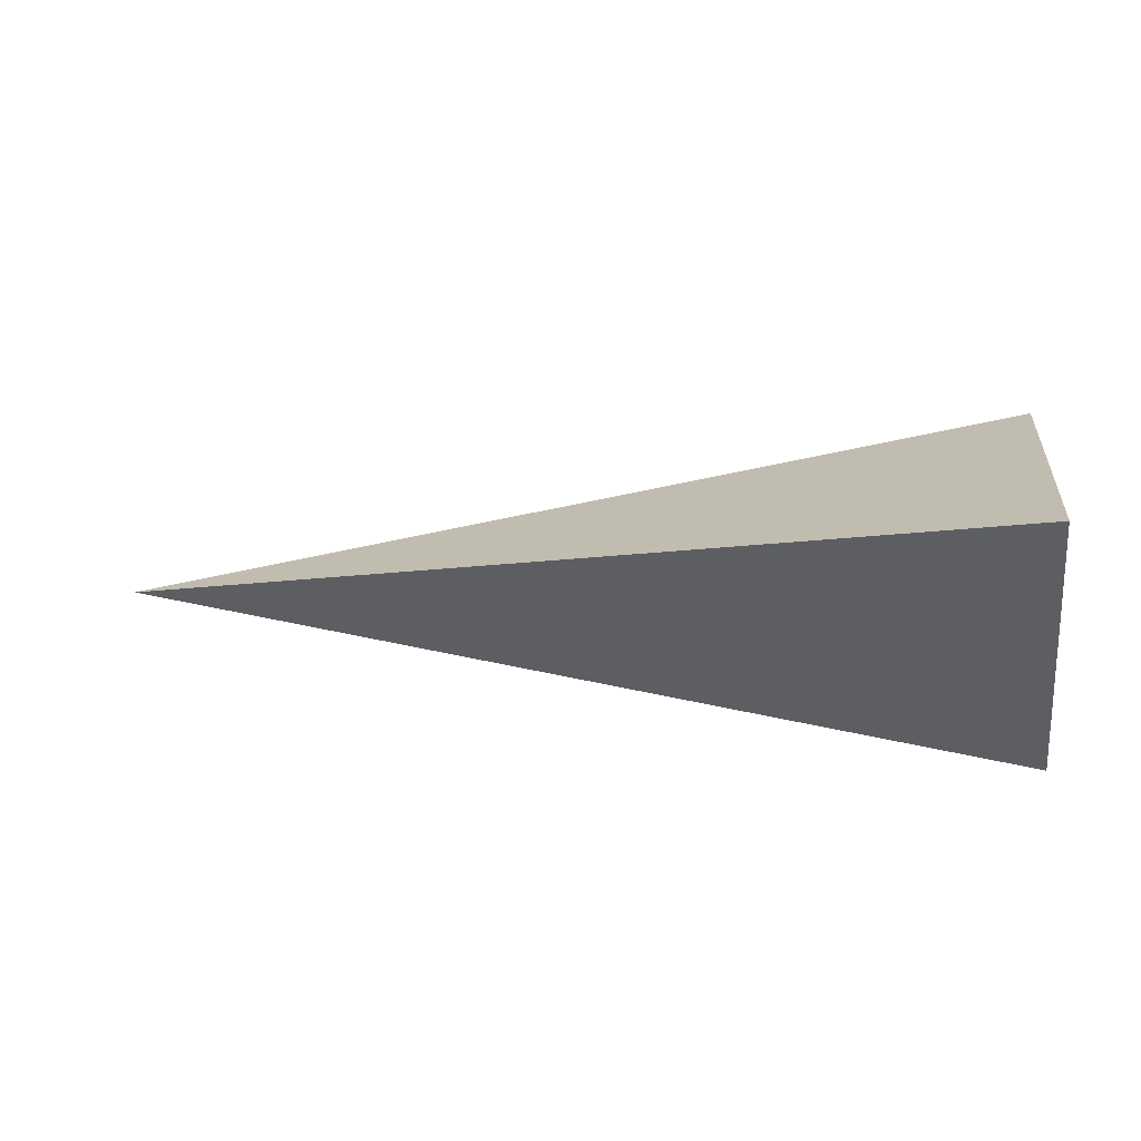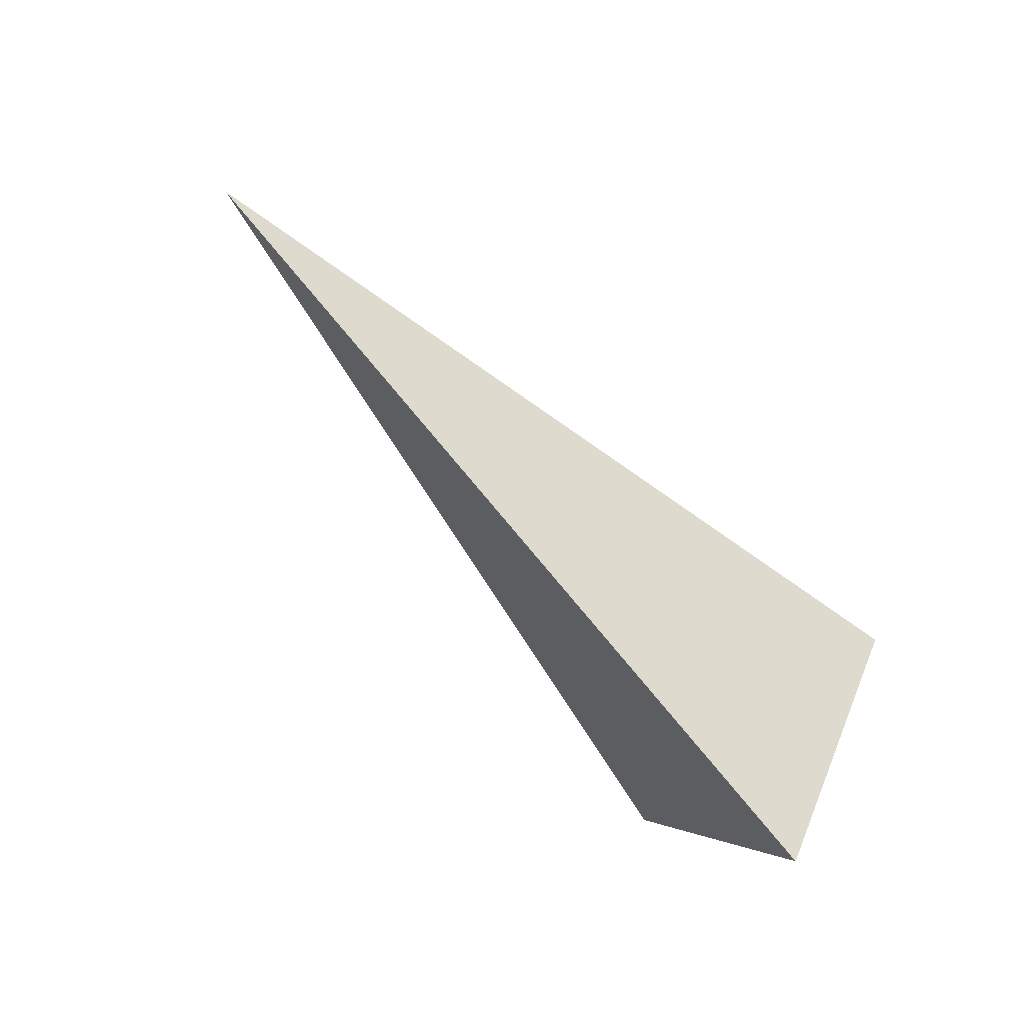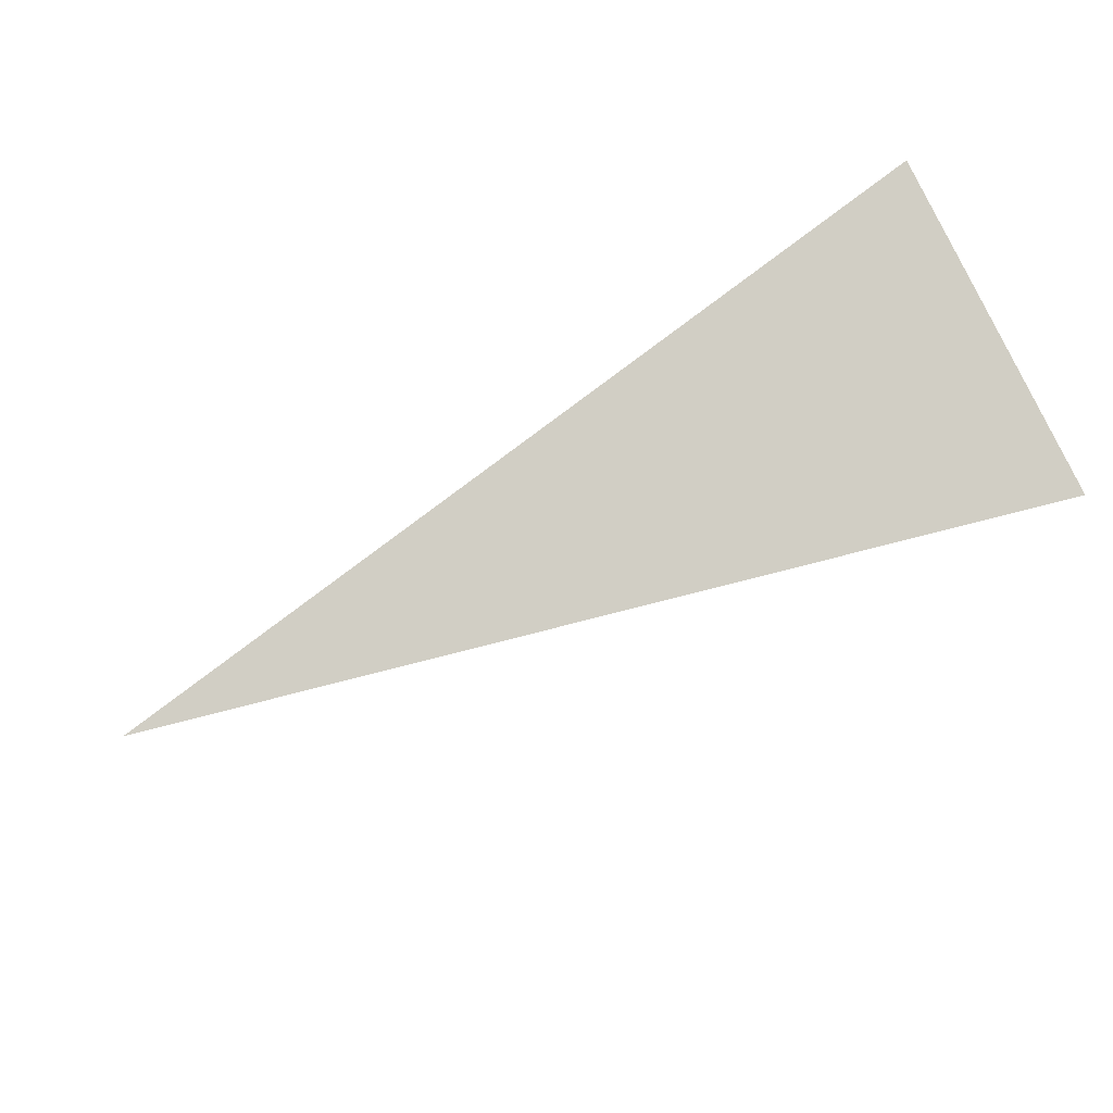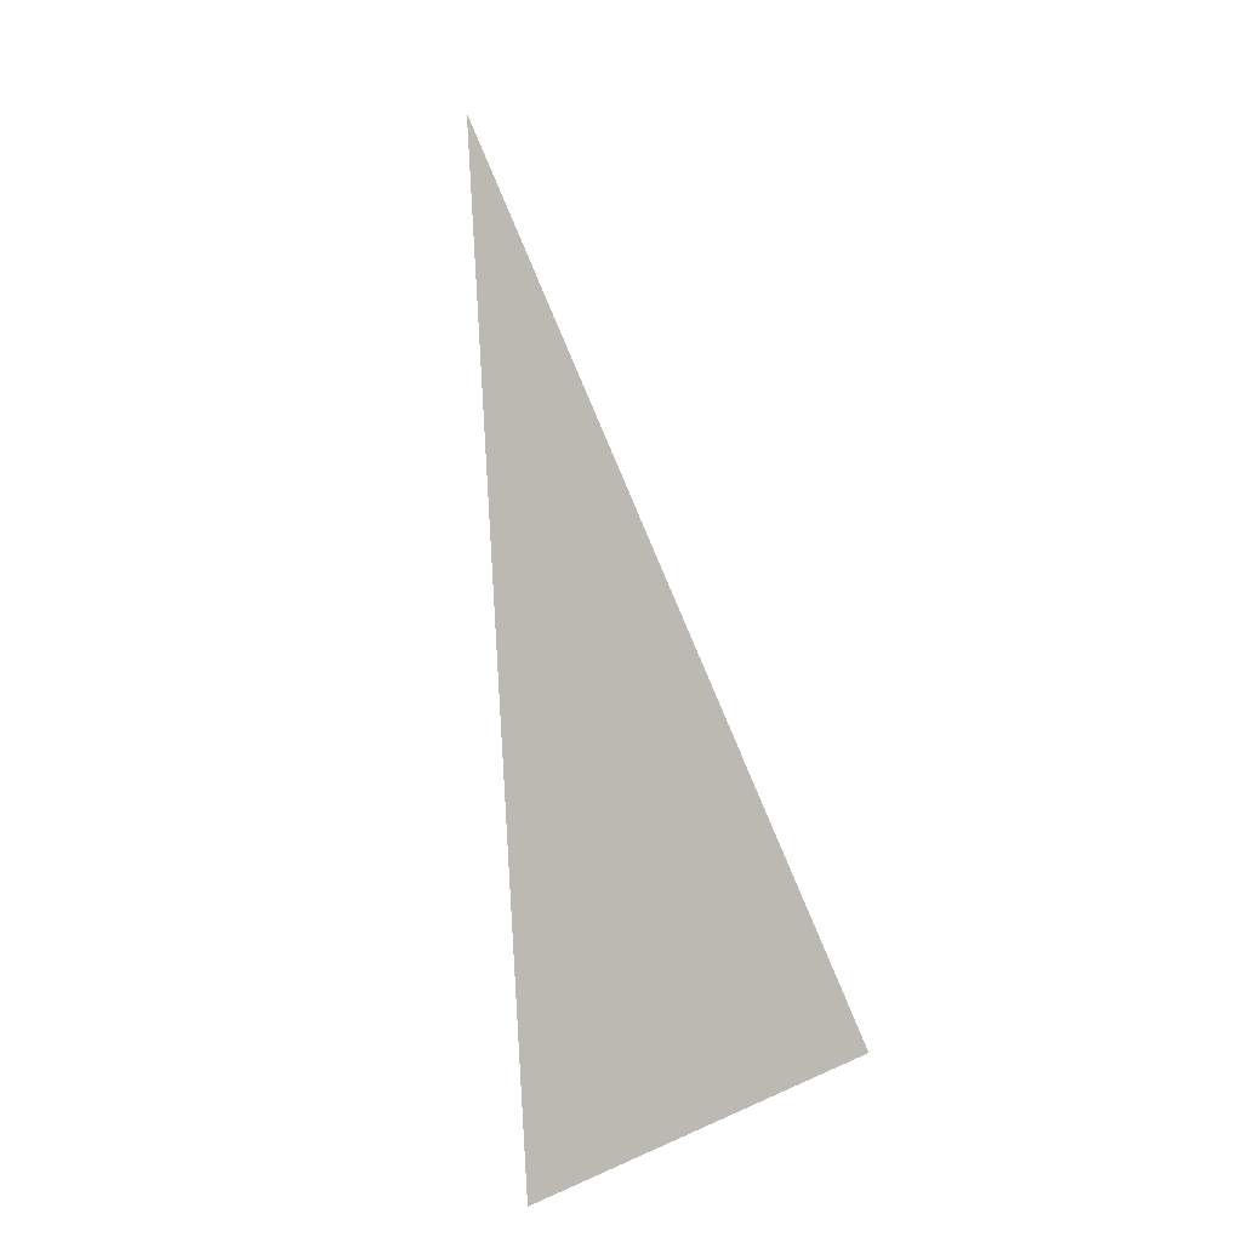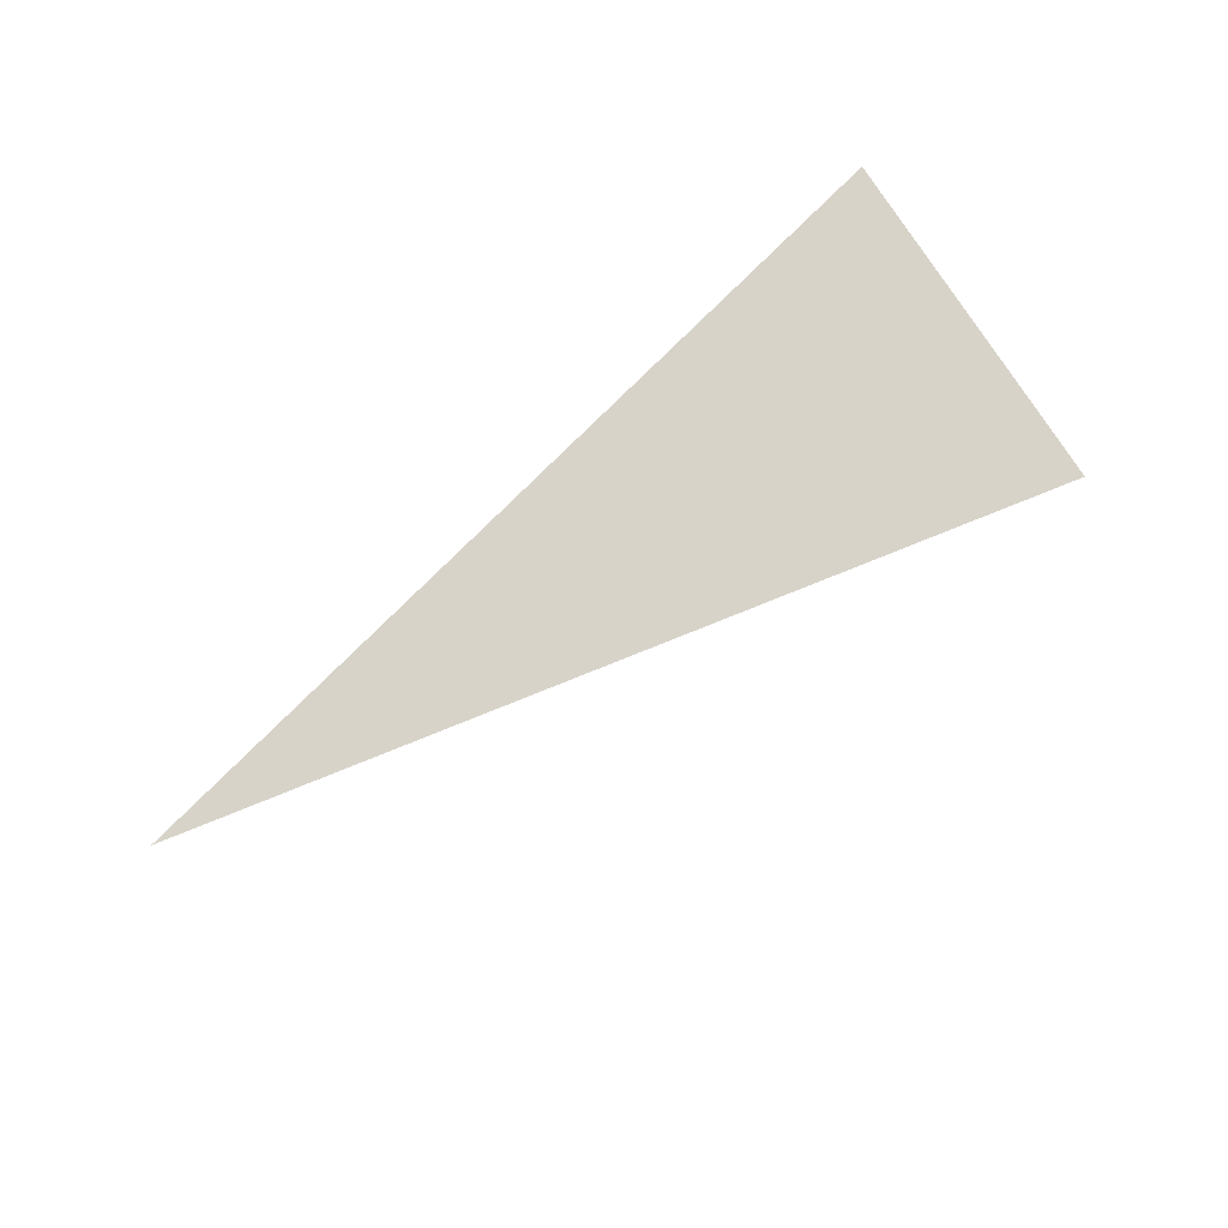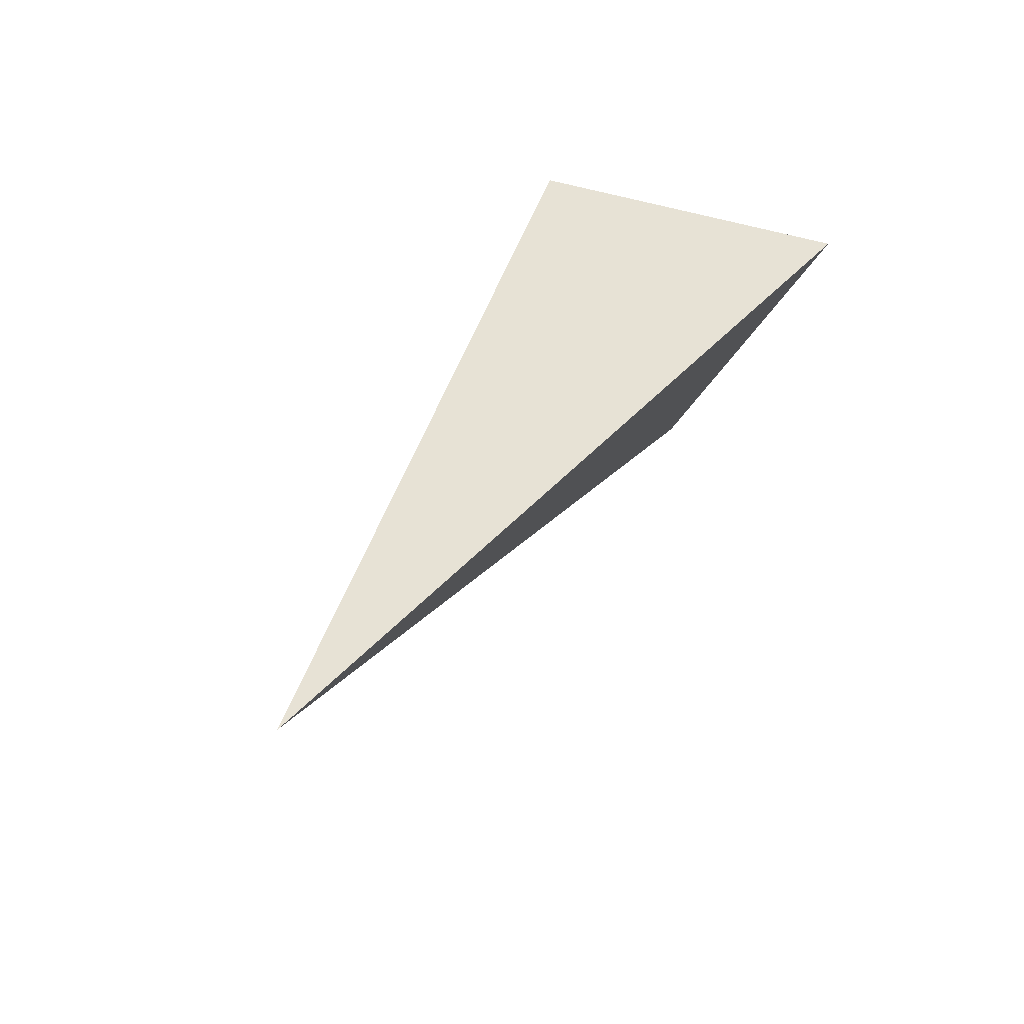
<metadata>
{"format":"obj","ext":"obj","renderer":"f3d","projection":"perspective","resolution":1024,"background":"white","views":[{"elev":-11.2,"azim":-172.2,"up":"+Y"},{"elev":-71.2,"azim":131.7,"up":"+Z"},{"elev":76.9,"azim":155.5,"up":"+Z"},{"elev":-73.7,"azim":99.6,"up":"+Y"},{"elev":47.0,"azim":139.0,"up":"+Y"},{"elev":36.1,"azim":117.5,"up":"+Z"}]}
</metadata>
<code>
o Cone_Cone.001
v -1 -0 5.632
v -1 -0.866 7.132
v -1 0.866 7.132
v 3.293 0 6.632
f 1 4 2
f 1 2 3
f 2 4 3
f 3 4 1

</code>
